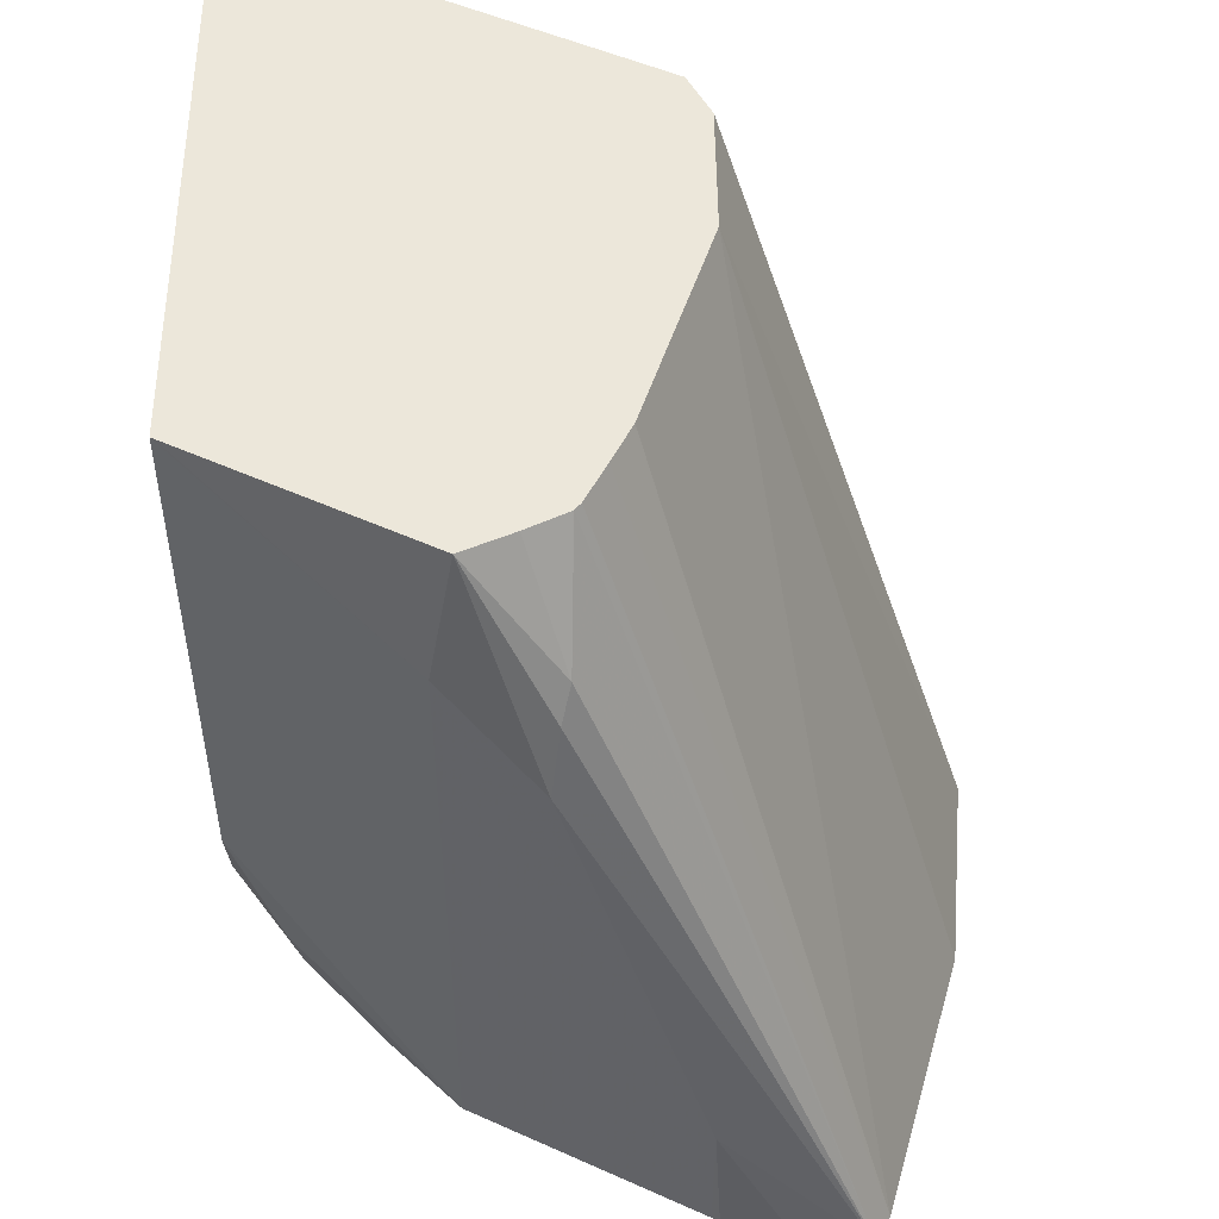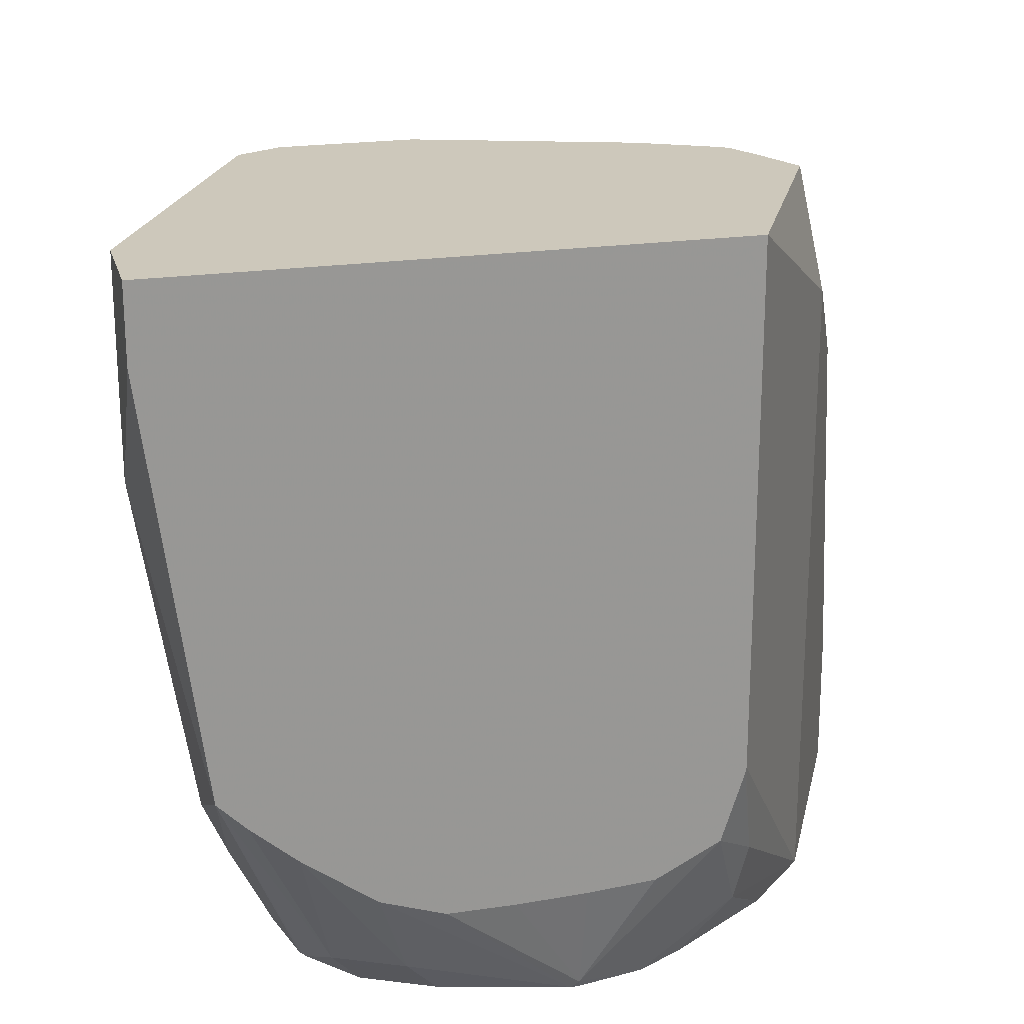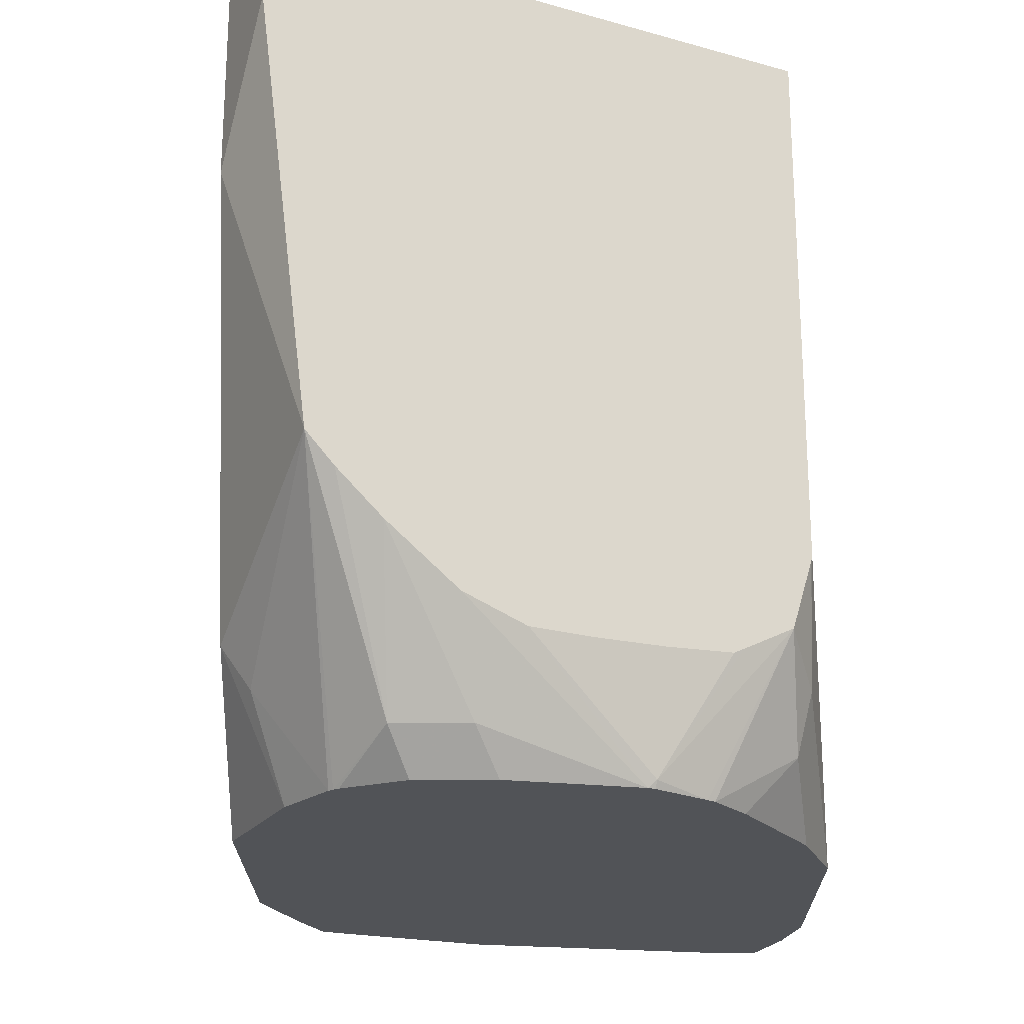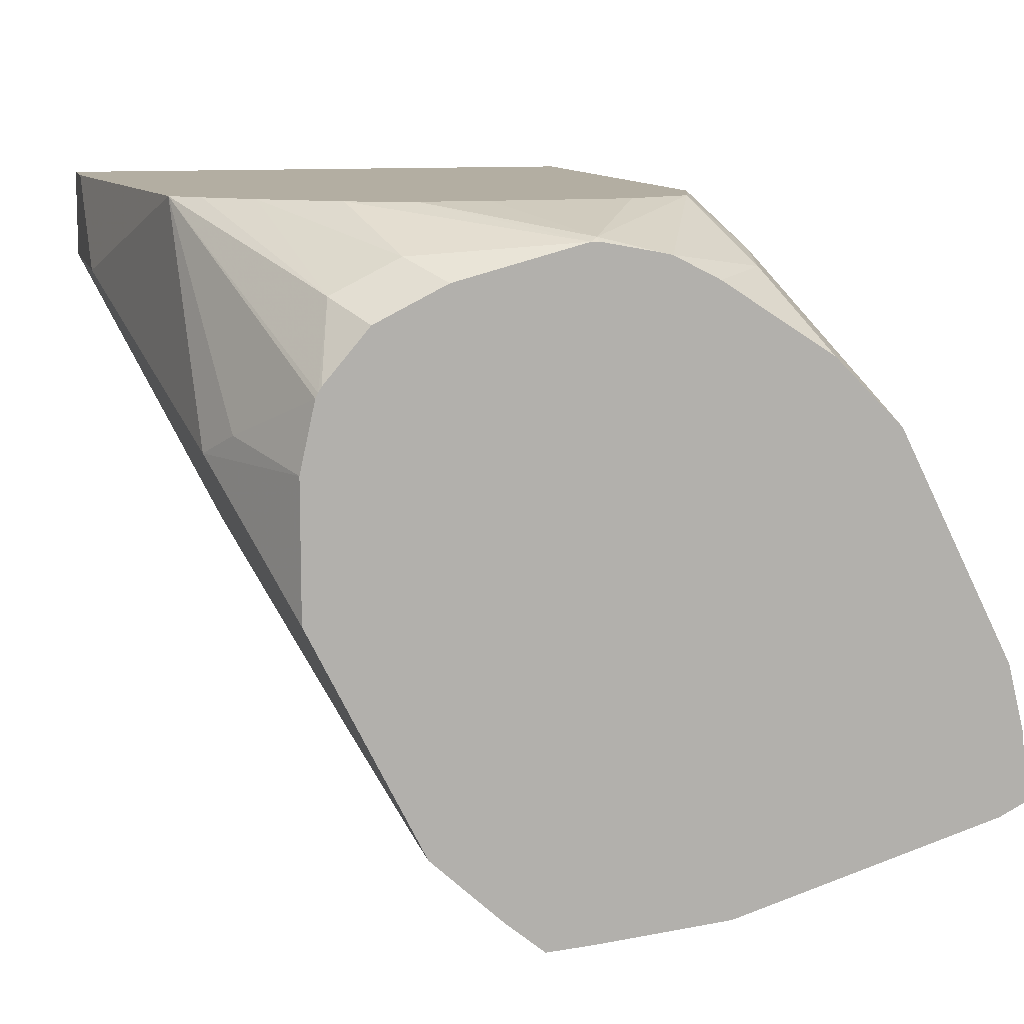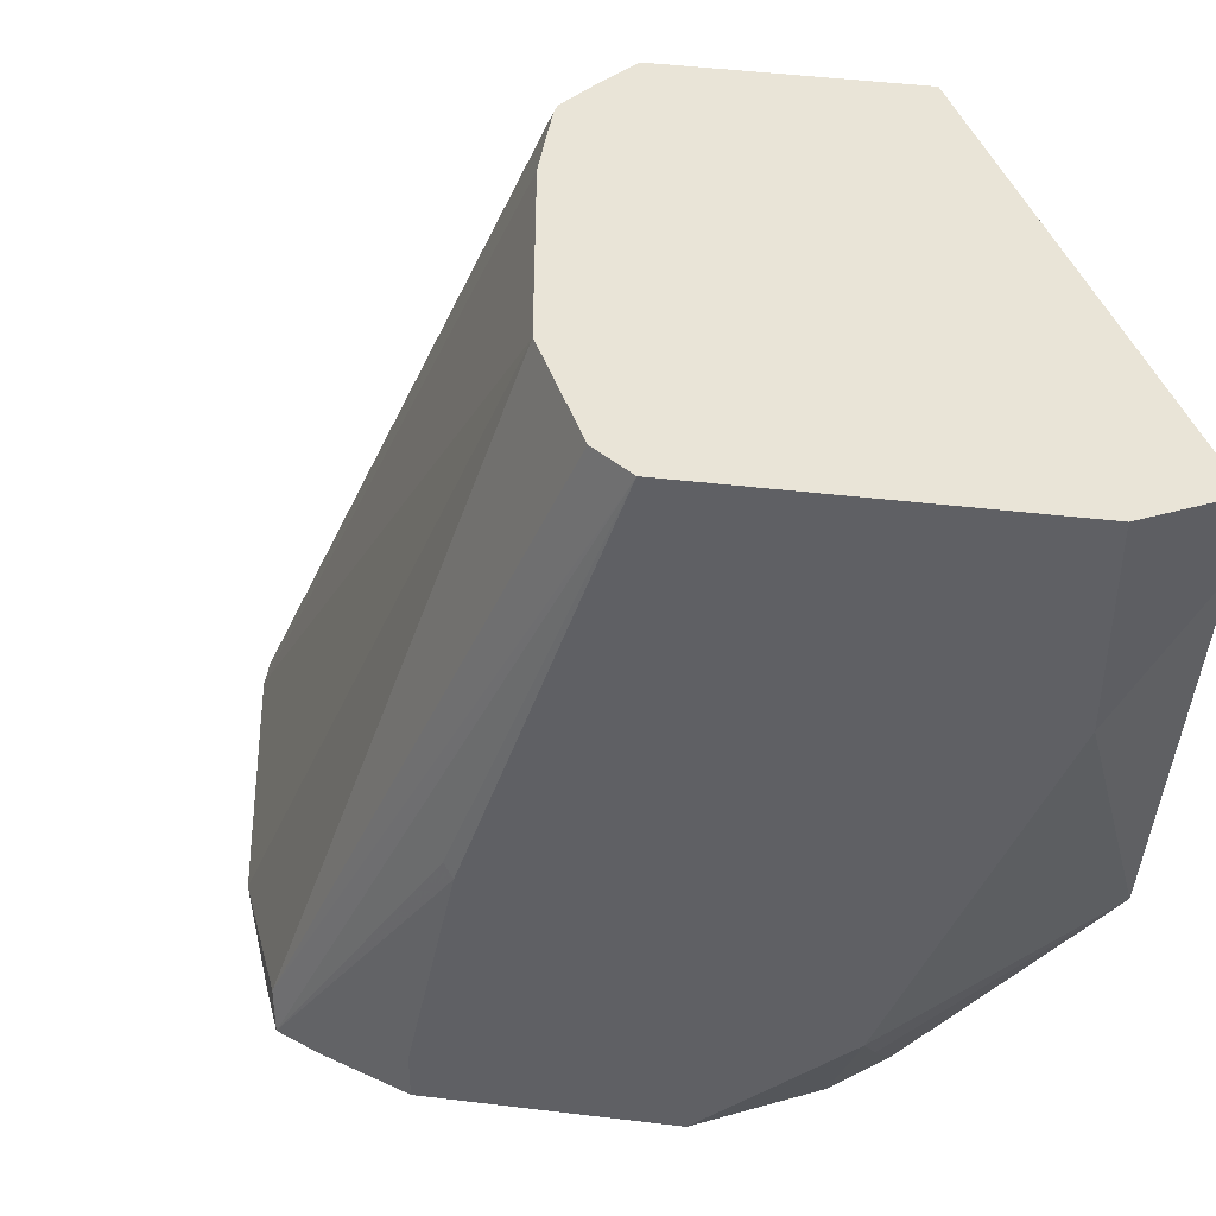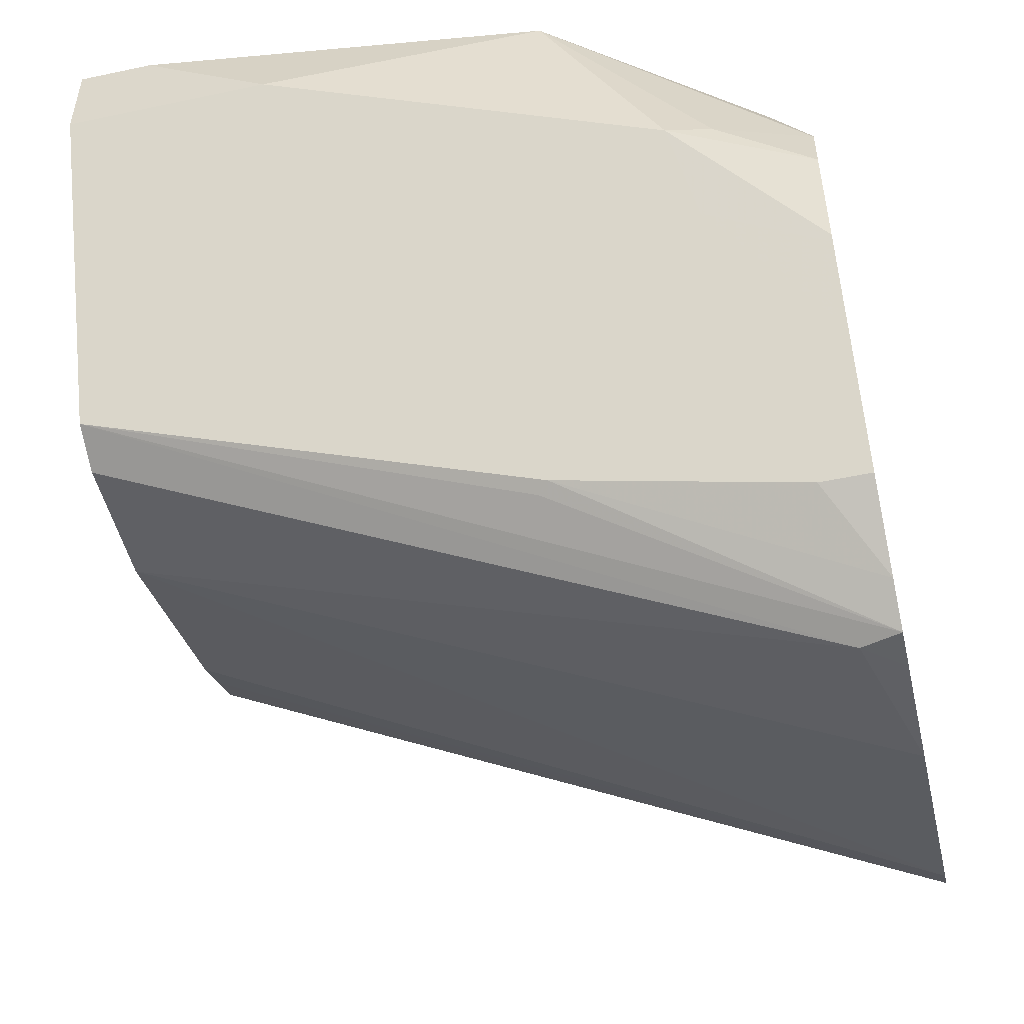
<metadata>
{"format":"obj","ext":"obj","renderer":"f3d","projection":"perspective","resolution":1024,"background":"white","views":[{"elev":50.7,"azim":89.5,"up":"+Y"},{"elev":21.8,"azim":-14.5,"up":"+Y"},{"elev":-22.2,"azim":-26.1,"up":"+Y"},{"elev":10.8,"azim":-13.8,"up":"+Z"},{"elev":42.9,"azim":-108.4,"up":"+Y"},{"elev":-50.0,"azim":-76.9,"up":"+Z"}]}
</metadata>
<code>
v -0.6707 0.00252 0.05922
v -0.6646 -0.03292 0.06579
v -0.6515 -0.05924 0.03946
v -0.6564 -0.0395 0.03701
v -0.6613 -0.02962 0.03453
v -0.677 0.00252 0.0452
v -0.7041 0.00252 0.125
v -0.6646 -0.2193 0.06579
v -0.6317 -0.1777 5.71e-06
v -0.7046 0.00252 0.126
v -0.6236 -0.2193 -0.0426
v -0.6827 0.00252 0.03374
v -0.6844 -0.2193 0.08553
v -0.6317 -0.2193 5.71e-06
v -0.7046 -0.1503 0.126
v -0.6975 -0.1842 0.1119
v -0.7008 -0.2023 0.1086
v -0.6306 -0.2193 -0.002157
v -0.6257 -0.2193 -0.02192
v -0.8686 0.00252 0.126
v -0.6317 -0.2193 -0.04665
v -0.6964 0.00252 0.02609
v -0.6848 0.00252 0.03205
v -0.7169 -0.2193 0.1067
v -0.705 -0.152 0.126
v -0.7116 -0.1725 0.126
v -0.7302 -0.2193 0.1135
v -0.8686 0.00252 0.0987
v -0.8686 -0.01976 0.126
v -0.7107 -0.2193 -0.07018
v -0.7699 0.00252 5.71e-06
v -0.7079 0.00252 0.02037
v -0.7274 -0.1807 0.126
v -0.7502 -0.2171 0.1184
v -0.7328 -0.2193 0.1141
v -0.8686 -0.05924 0.0987
v -0.862 0.00252 0.08553
v -0.8527 -0.142 0.126
v -0.7502 -0.2193 -0.07386
v -0.76 -0.2073 -0.07401
v -0.8094 0.00252 5.71e-06
v -0.7304 -0.1822 0.126
v -0.7503 -0.1836 0.126
v -0.7709 -0.1842 0.126
v -0.7906 -0.1842 0.126
v -0.7523 -0.2193 0.1174
v -0.7502 -0.2193 0.1174
v -0.8489 -0.1777 0.05922
v -0.862 -0.05266 0.08553
v -0.8555 0.00252 0.07237
v -0.8443 -0.1503 0.126
v -0.8423 -0.1908 0.06579
v -0.8247 -0.2193 0.07898
v -0.824 -0.2193 0.08043
v -0.8193 -0.2073 0.1036
v -0.7639 -0.2193 -0.0748
v -0.8225 0.00252 0.006592
v -0.8144 0.00252 0.002522
v -0.8095 -0.1777 0.126
v -0.7995 -0.2073 0.1135
v -0.7896 -0.2193 0.1075
v -0.8291 -0.2193 0.05922
v -0.8423 -0.1711 0.04605
v -0.8357 -0.1842 0.0329
v -0.8291 -0.2193 0.01974
v -0.8555 -0.06582 0.07237
v -0.8357 0.00252 0.0329
v -0.8309 -0.162 0.126
v -0.8231 -0.2193 0.08197
v -0.8101 -0.2193 0.09724
v -0.8087 -0.2193 0.09797
v -0.8029 -0.2193 0.1009
v -0.7753 -0.2193 -0.06548
v -0.8028 -0.1316 -0.03289
v -0.7995 -0.1283 -0.03454
v -0.816 -0.08556 -0.00658
v -0.828 -0.2193 0.01758
v -0.816 -0.2193 -0.00658
v -0.7962 -0.2193 -0.04606
v -0.7962 -0.204 -0.04606
v -0.7984 -0.2193 -0.04165
v -0.8083 -0.2193 -0.02192
f 34 42 43
f 34 47 35
f 38 55 51
f 36 48 38
f 34 45 46
f 34 44 45
f 34 46 47
f 36 49 63
f 38 54 55
f 37 50 66
f 37 66 49
f 38 48 52
f 38 52 53
f 38 53 54
f 34 43 44
f 39 56 40
f 36 63 48
f 33 42 34
f 17 26 27
f 30 40 31
f 15 25 16
f 40 56 57
f 16 25 26
f 16 26 17
f 17 27 24
f 20 28 36
f 20 36 29
f 21 30 31
f 21 31 32
f 21 32 22
f 26 33 34
f 26 34 35
f 26 35 27
f 28 37 49
f 28 49 36
f 29 36 38
f 30 39 40
f 31 40 41
f 40 57 58
f 74 80 81
f 45 59 46
f 56 74 75
f 56 75 57
f 57 75 74
f 57 74 76
f 57 76 67
f 59 68 60
f 60 72 61
f 56 73 74
f 64 77 65
f 73 79 80
f 73 80 74
f 74 81 82
f 74 82 76
f 76 82 78
f 79 81 80
f 13 17 24
f 64 78 77
f 55 69 70
f 55 60 68
f 55 72 60
f 46 59 60
f 46 60 61
f 48 62 52
f 48 63 64
f 48 64 65
f 48 65 62
f 49 66 64
f 49 64 63
f 50 67 76
f 50 76 78
f 50 78 64
f 50 64 66
f 51 55 68
f 52 62 53
f 54 69 55
f 55 70 71
f 55 71 72
f 40 58 41
f 11 23 12
f 1 41 58
f 11 21 22
f 2 14 9
f 2 9 3
f 2 7 10
f 2 10 15
f 2 15 8
f 3 9 11
f 3 11 4
f 2 8 14
f 4 11 5
f 5 12 6
f 8 13 24
f 8 24 27
f 8 27 35
f 8 35 47
f 8 47 46
f 8 46 61
f 5 11 12
f 8 61 72
f 1 7 2
f 1 20 10
f 11 22 23
f 1 2 3
f 1 3 4
f 1 4 5
f 1 5 6
f 1 6 12
f 1 12 23
f 1 10 7
f 1 23 22
f 1 31 41
f 1 58 57
f 1 57 67
f 1 67 50
f 1 50 37
f 1 37 28
f 1 28 20
f 1 22 32
f 8 72 71
f 1 32 31
f 8 70 69
f 9 14 18
f 9 18 19
f 9 19 11
f 10 20 29
f 10 29 38
f 10 38 51
f 10 51 68
f 8 17 13
f 10 68 59
f 10 45 44
f 10 43 42
f 10 42 33
f 10 33 26
f 10 26 25
f 8 71 70
f 10 25 15
f 10 59 45
f 8 16 17
f 10 44 43
f 8 18 14
f 8 15 16
f 8 69 54
f 8 53 62
f 8 62 65
f 8 65 77
f 8 54 53
f 8 78 82
f 8 82 81
f 8 81 79
f 8 77 78
f 8 79 73
f 8 73 56
f 8 56 39
f 8 39 30
f 8 30 21
f 8 21 11
f 8 11 19
f 8 19 18

</code>
